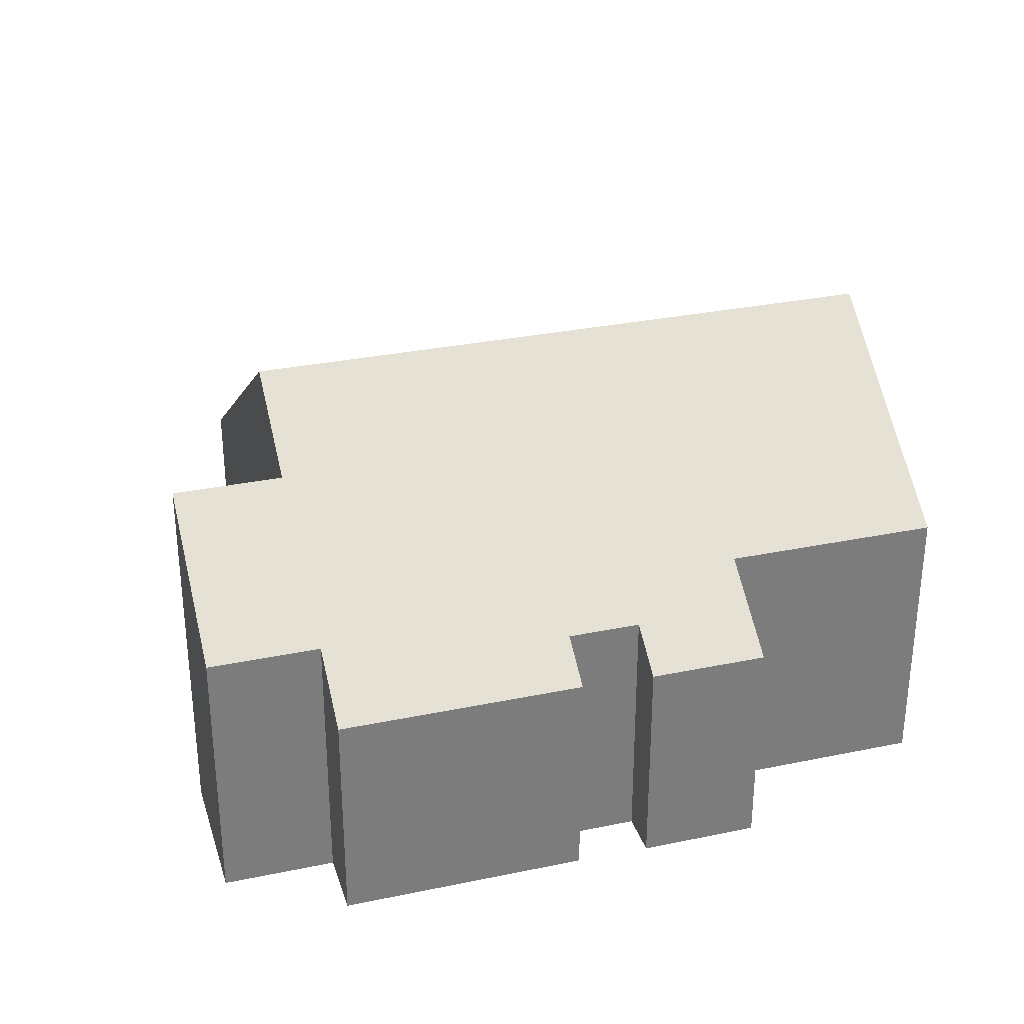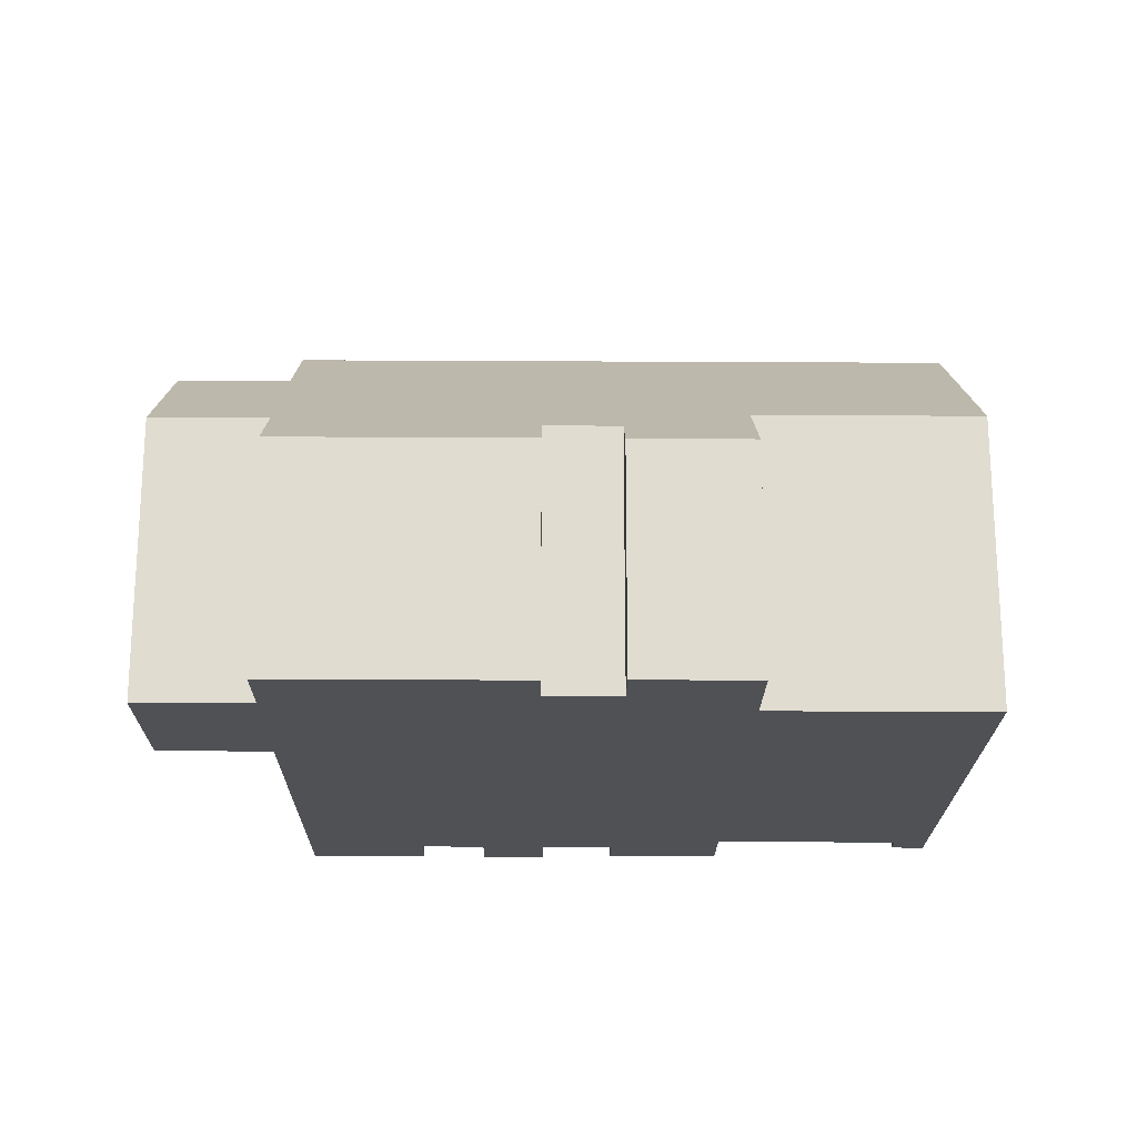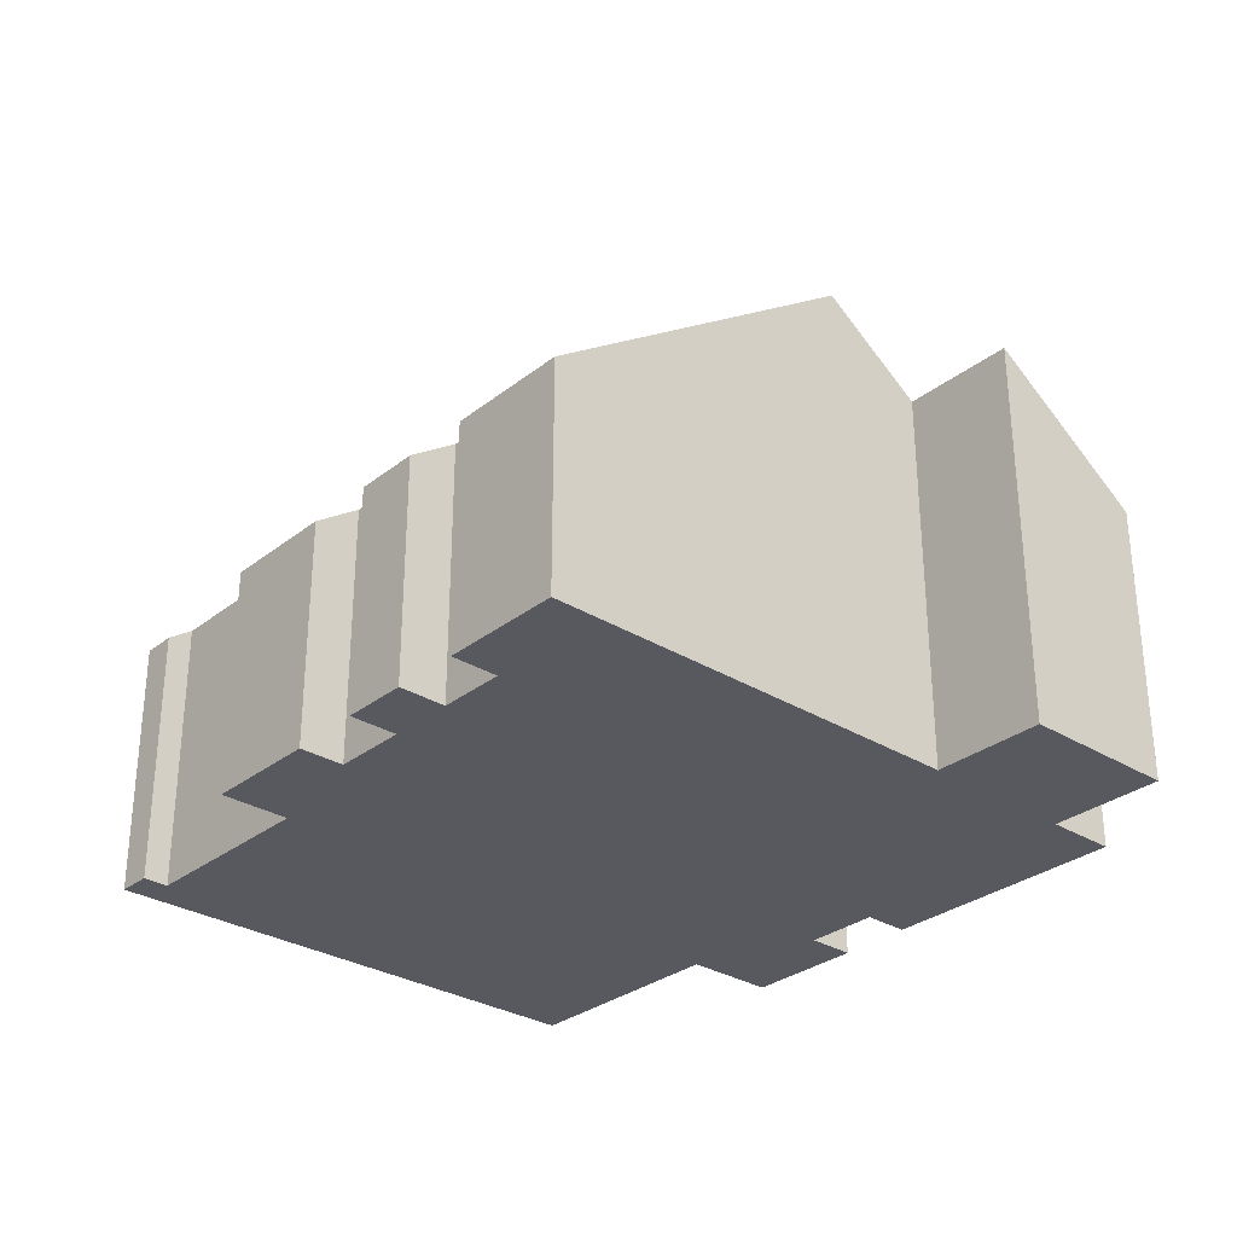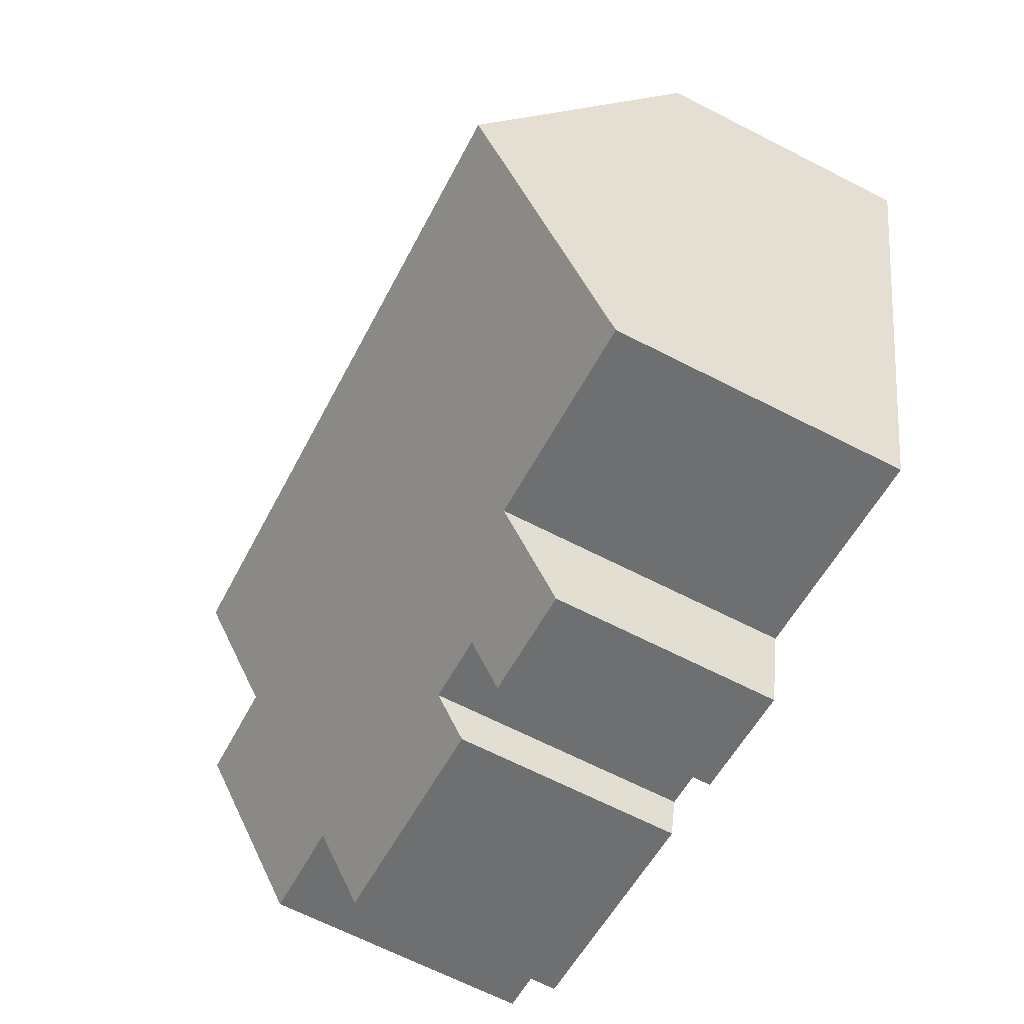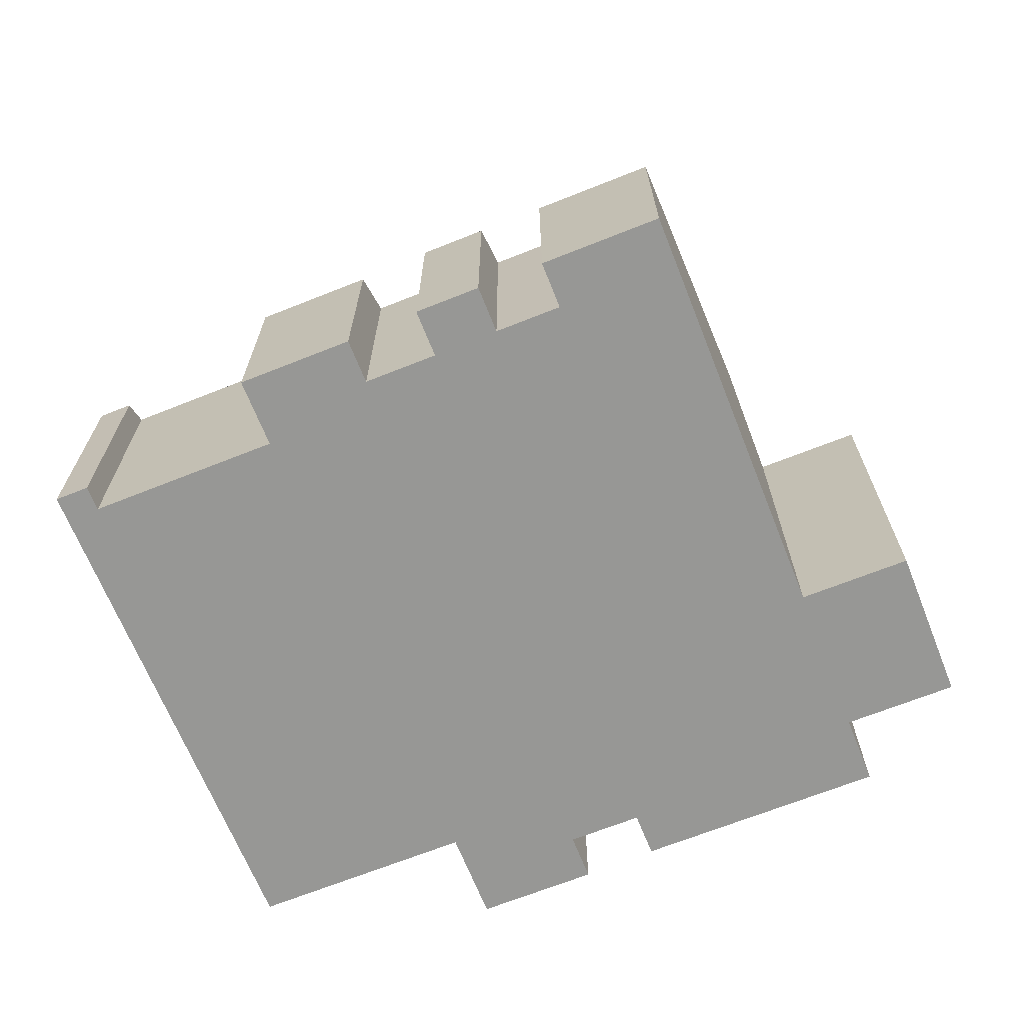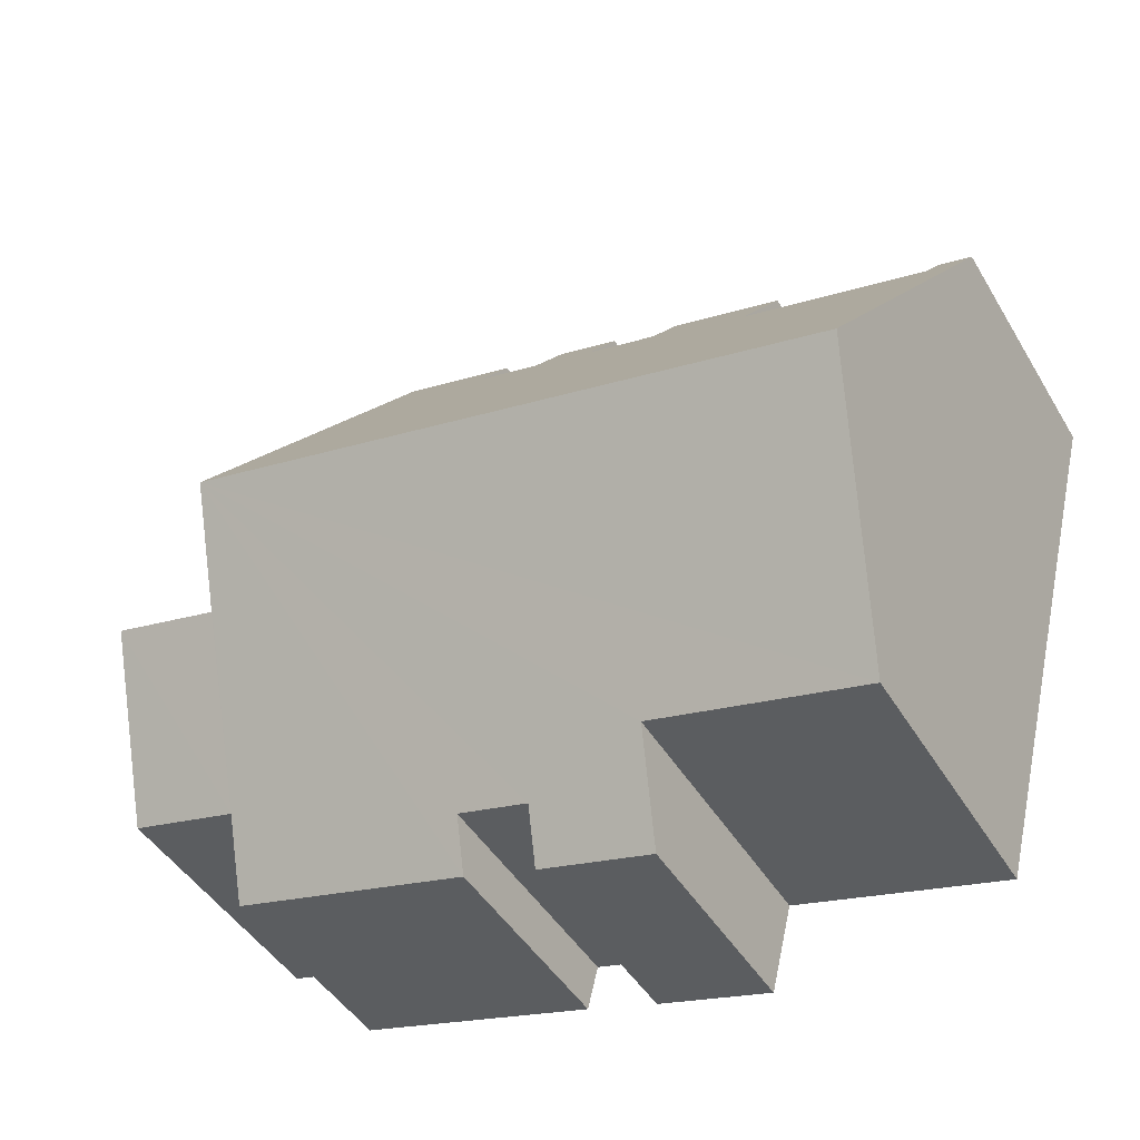
<metadata>
{"format":"obj","ext":"obj","renderer":"f3d","projection":"perspective","resolution":1024,"background":"white","views":[{"elev":31.1,"azim":149.8,"up":"+Y"},{"elev":-20.1,"azim":165.7,"up":"+Y"},{"elev":-30.4,"azim":34.6,"up":"+Y"},{"elev":-67.6,"azim":-117.0,"up":"+Z"},{"elev":-68.1,"azim":8.0,"up":"+Y"},{"elev":-45.3,"azim":-150.8,"up":"+Z"}]}
</metadata>
<code>
v  15.6 7.005 -3.447
v  14.25 5.014 -6.718
v  13.61 7.005 -3.933
v  16.28 5.013 -6.224
v  13.16 8.307 -2.117
v  2.331 5.26 -9.263
v  1.264 8.307 -5.022
v  6.266 5.261 -8.302
v  6.663 4.095 -9.928
v  8.591 4.695 -8.57
v  9.912 4.695 -8.248
v  10.11 4.118 -9.053
v  14.56 4.118 -7.967
v  8.795 4.094 -9.408
v  8.375 4.094 2.939
v  8.582 4.702 2.091
v  7.204 4.094 2.653
v  5.897 4.132 2.278
v  6.093 4.71 1.473
v  3.832 4.132 1.774
v  0.609 4.7 0.149
v  0.718 5.021 -0.3
v  0 4.7 2.878e-16
v  11.73 4.096 3.755
v  9.566 4.096 3.227
v  9.772 4.702 2.382
v  7.414 4.71 1.795
v  4.134 5.021 0.534
v  9.912 5.05e-16 -8.248
v  10.11 5.543e-16 -9.053
v  6.266 5.084e-16 -8.302
v  6.663 6.079e-16 -9.928
v  2.331 5.672e-16 -9.263
v  1.264 3.075e-16 -5.022
v  0 0 0
v  4.134 -3.27e-17 0.534
v  3.832 -1.086e-16 1.774
v  7.414 -1.099e-16 1.795
v  7.204 -1.624e-16 2.653
v  9.772 -1.459e-16 2.382
v  9.566 -1.976e-16 3.227
v  8.591 5.248e-16 -8.57
v  8.795 5.761e-16 -9.408
v  14.25 4.114e-16 -6.718
v  16.28 3.811e-16 -6.224
v  14.56 4.878e-16 -7.967
v  0.718 1.837e-17 -0.3
v  0.609 -9.124e-18 0.149
v  6.093 -9.02e-17 1.473
v  5.897 -1.395e-16 2.278
v  8.582 -1.28e-16 2.091
v  8.375 -1.8e-16 2.939
v  11.73 -2.299e-16 3.755
v  13.16 1.296e-16 -2.117
v  13.61 2.408e-16 -3.933
v  15.6 2.111e-16 -3.447
g defaultobject
f 1 2 3
f 2 1 4
f 5 6 7
f 6 5 8
f 8 5 9
f 9 5 10
f 10 5 11
f 11 5 12
f 12 5 2
f 12 2 13
f 2 5 3
f 14 9 10
f 15 16 17
f 18 19 20
f 21 22 23
f 24 5 25
f 26 25 5
f 7 26 5
f 16 26 7
f 27 16 7
f 17 16 27
f 19 27 7
f 28 19 7
f 20 19 28
f 22 28 7
f 23 22 7
f 12 29 11
f 29 12 30
f 9 31 8
f 31 9 32
f 33 7 6
f 7 33 23
f 23 33 34
f 23 34 35
f 36 20 28
f 20 36 37
f 38 17 27
f 17 38 39
f 40 25 26
f 25 40 41
f 29 10 11
f 10 29 42
f 14 32 9
f 32 14 43
f 31 6 8
f 6 31 33
f 4 44 2
f 44 4 45
f 46 12 13
f 12 46 30
f 42 14 10
f 14 42 43
f 21 47 22
f 47 21 48
f 49 18 50
f 18 49 19
f 15 51 16
f 51 15 52
f 53 5 24
f 5 53 54
f 5 54 3
f 3 54 55
f 56 4 1
f 4 56 45
f 44 13 2
f 13 44 46
f 35 21 23
f 21 35 48
f 47 28 22
f 28 47 36
f 37 18 20
f 18 37 50
f 49 27 19
f 27 49 38
f 39 15 17
f 15 39 52
f 51 26 16
f 26 51 40
f 41 24 25
f 24 41 53
f 55 1 3
f 1 55 56
f 56 44 45
f 44 30 46
f 30 44 56
f 30 56 55
f 30 55 29
f 29 55 54
f 29 54 42
f 42 32 43
f 32 42 54
f 32 54 53
f 32 53 31
f 31 53 33
f 33 53 40
f 40 53 41
f 39 38 52
f 37 36 50
f 40 34 33
f 34 40 51
f 34 51 38
f 38 51 52
f 34 38 49
f 34 49 50
f 34 50 36
f 34 36 47
f 34 47 35
f 35 47 48

</code>
